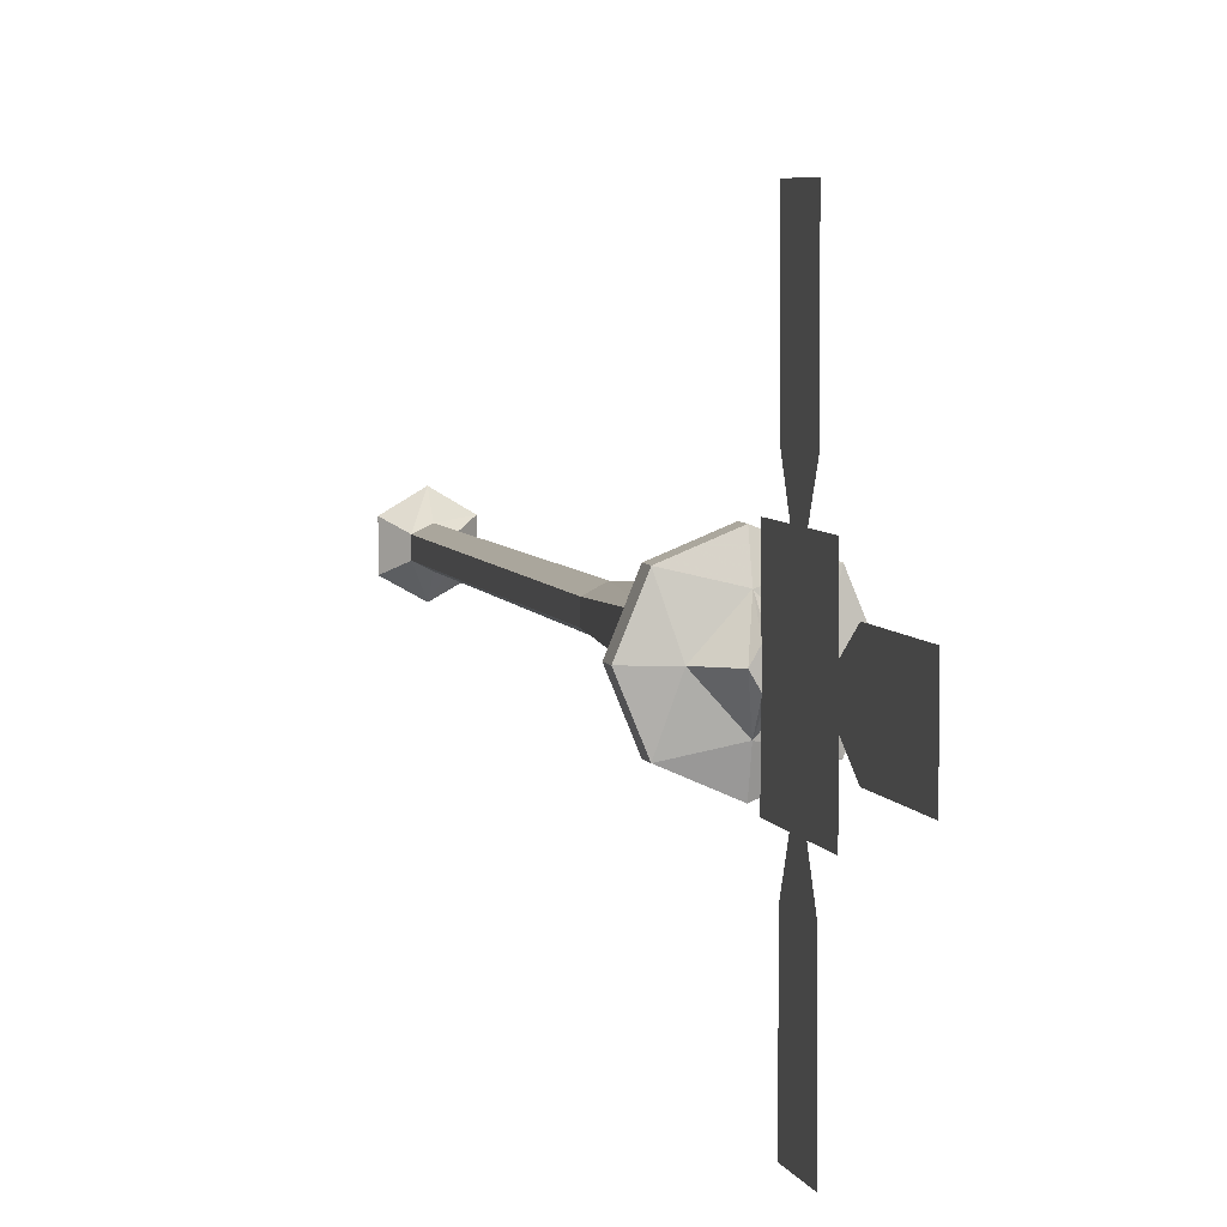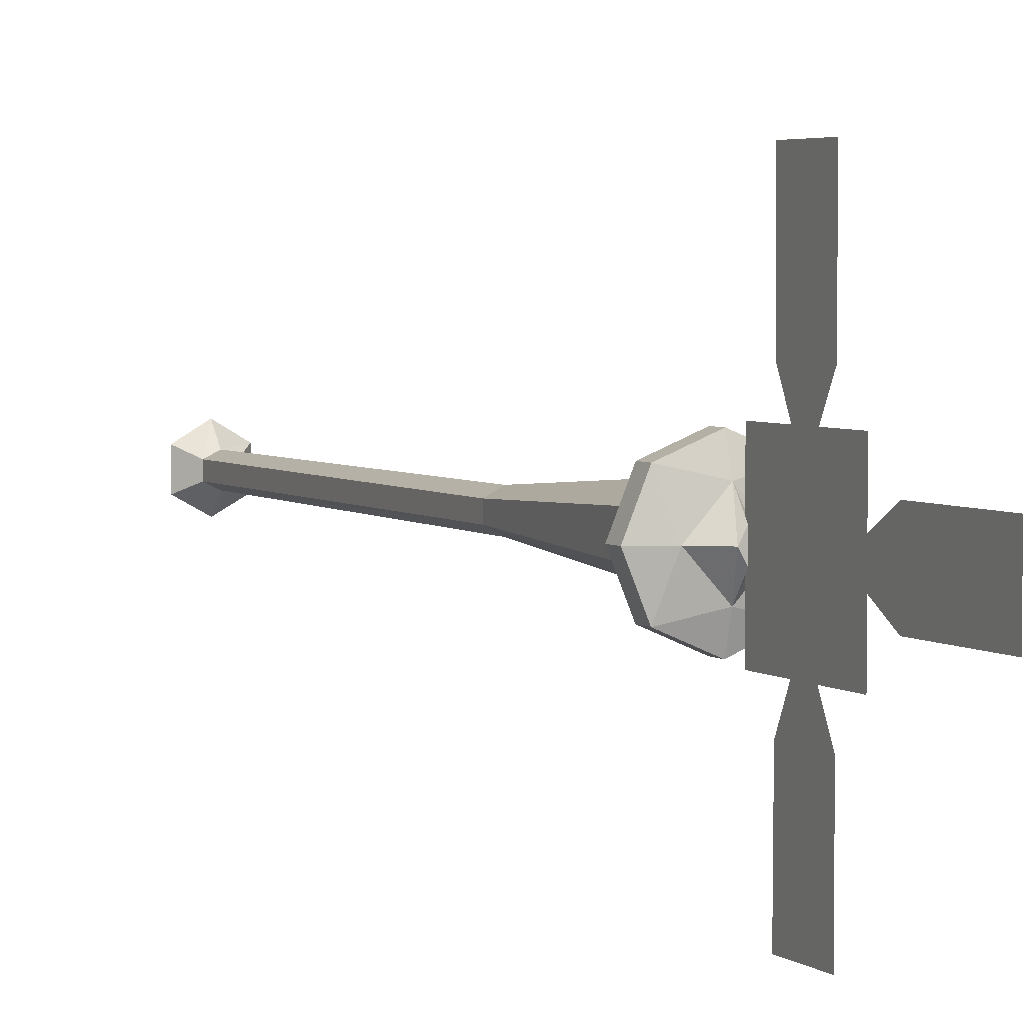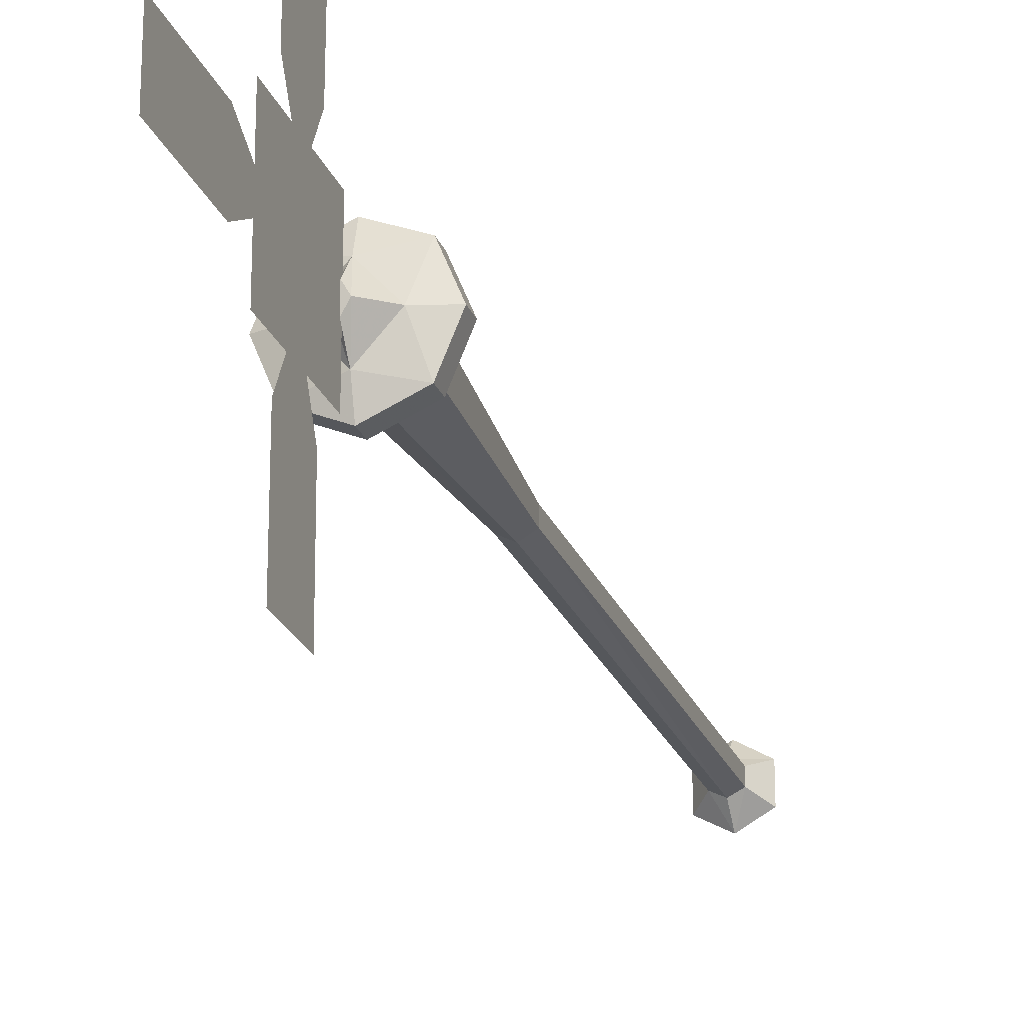
<metadata>
{"format":"obj","ext":"obj","renderer":"f3d","projection":"perspective","resolution":1024,"background":"white","views":[{"elev":4.6,"azim":167.7,"up":"+Z"},{"elev":3.7,"azim":155.9,"up":"+Z"},{"elev":-22.9,"azim":-162.6,"up":"+Z"}]}
</metadata>
<code>
o wavemaster04
v -0.0017 0.7467 -0.03206
v -0.0354 0.7467 -0.01326
v -0.0017 0.6867 0.006644
v -0.0167 0.7692 -0.002056
v -0.0017 1.647 -0.06326
v -0.0504 1.647 -0.04206
v -0.0017 1.657 -0.03086
v 0.0471 1.647 -0.04206
v 0.0321 1.657 0.006644
v 0.0058 1.678 0.006644
v -0.0354 1.657 0.006644
v -0.0704 1.647 0.006644
v -0.0504 1.647 0.05544
v -0.0017 1.657 0.04414
v -0.0017 1.647 0.07544
v 0.0471 1.647 0.05544
v 0.0671 1.647 0.006644
v -0.0017 1.587 -0.02956
v -0.0504 1.625 -0.04206
v -0.0017 1.625 -0.06326
v -0.0329 1.587 -0.01086
v 0.0471 1.625 -0.04206
v -0.0017 1.587 0.04294
v 0.0296 1.587 0.02544
v 0.0471 1.625 0.05544
v 0.0296 1.587 -0.01086
v 0.0671 1.625 0.006644
v -0.0167 1.324 -0.002056
v -0.0017 0.7692 -0.009556
v -0.0167 1.324 0.01544
v -0.0017 1.324 -0.01086
v 0.0146 1.324 -0.002056
v 0.0133 0.7692 -0.002056
v 0.0133 0.7692 0.01544
v -0.0167 0.7692 0.01544
v -0.0017 1.324 0.02414
v -0.0329 1.587 0.02544
v -0.0017 0.7692 0.02294
v 0.0146 1.324 0.01544
v 0.0321 0.7467 -0.01326
v 0.0321 0.7467 0.02674
v -0.0354 0.7467 0.02674
v -0.0017 0.7467 0.04674
v -0.0704 1.625 0.006644
v -0.0504 1.625 0.05544
v -0.0017 1.625 0.07544
v -0.0017 1.677 0.01924
v -0.0017 1.677 -0.005856
v -0.0092 1.678 0.006644
v -0.0017 1.673 0.08044
v -0.0017 1.82 -0.06706
v -0.0017 1.82 0.08044
v -0.0017 1.673 -0.06706
v -0.0017 1.71 -0.1046
v -0.0017 1.784 -0.1046
v -0.0017 1.784 -0.2309
v -0.0017 1.733 -0.06206
v -0.0017 1.709 -0.2309
v -0.0017 1.76 -0.06206
v -0.0017 1.71 0.1166
v -0.0017 1.784 0.2441
v -0.0017 1.784 0.1166
v -0.0017 1.709 0.2441
v -0.0017 1.733 0.07544
v -0.0017 1.76 0.07544
v -0.0017 1.858 0.04414
v -0.0017 1.985 -0.03086
v -0.0017 1.858 -0.03086
v -0.0017 1.985 0.04414
v -0.0017 1.817 0.02164
v -0.0017 1.817 -0.008356
f 1 3 2
f 2 4 1
f 5 6 7
f 7 8 5
f 8 7 9
f 10 9 7
f 6 11 7
f 11 6 12
f 12 13 11
f 13 14 11
f 14 13 15
f 15 16 14
f 17 8 9
f 18 19 20
f 19 18 21
f 22 18 20
f 23 24 25
f 26 22 27
f 22 26 18
f 28 29 4
f 4 30 28
f 29 28 31
f 31 32 29
f 33 29 32
f 32 34 33
f 21 31 28
f 31 21 18
f 32 18 26
f 18 32 31
f 30 4 35
f 35 36 30
f 37 28 30
f 28 37 21
f 36 35 38
f 38 39 36
f 23 30 36
f 30 23 37
f 39 38 34
f 34 32 39
f 24 36 39
f 36 24 23
f 26 39 32
f 39 26 24
f 1 4 29
f 29 33 1
f 40 1 33
f 33 41 40
f 2 35 4
f 35 2 42
f 3 42 2
f 42 3 43
f 38 42 43
f 42 38 35
f 43 34 38
f 34 43 41
f 3 41 43
f 41 3 40
f 1 40 3
f 33 34 41
f 20 19 6
f 20 6 5
f 5 8 20
f 22 20 8
f 8 27 22
f 19 12 6
f 12 19 44
f 21 44 19
f 44 21 37
f 44 13 12
f 13 44 45
f 37 45 44
f 45 37 23
f 45 15 13
f 15 45 46
f 23 46 45
f 46 23 25
f 16 46 25
f 46 16 15
f 25 17 16
f 17 25 27
f 24 27 25
f 27 24 26
f 8 17 27
f 14 10 47
f 10 14 9
f 16 9 14
f 9 16 17
f 7 48 10
f 48 7 49
f 11 49 7
f 14 49 11
f 49 14 47
f 50 52 51
f 51 53 50
f 54 55 56
f 55 54 57
f 54 56 58
f 55 57 59
f 60 61 62
f 61 60 63
f 64 62 65
f 62 64 60
f 66 67 68
f 67 66 69
f 70 68 71
f 68 70 66
f 10 48 47
f 48 49 47

</code>
